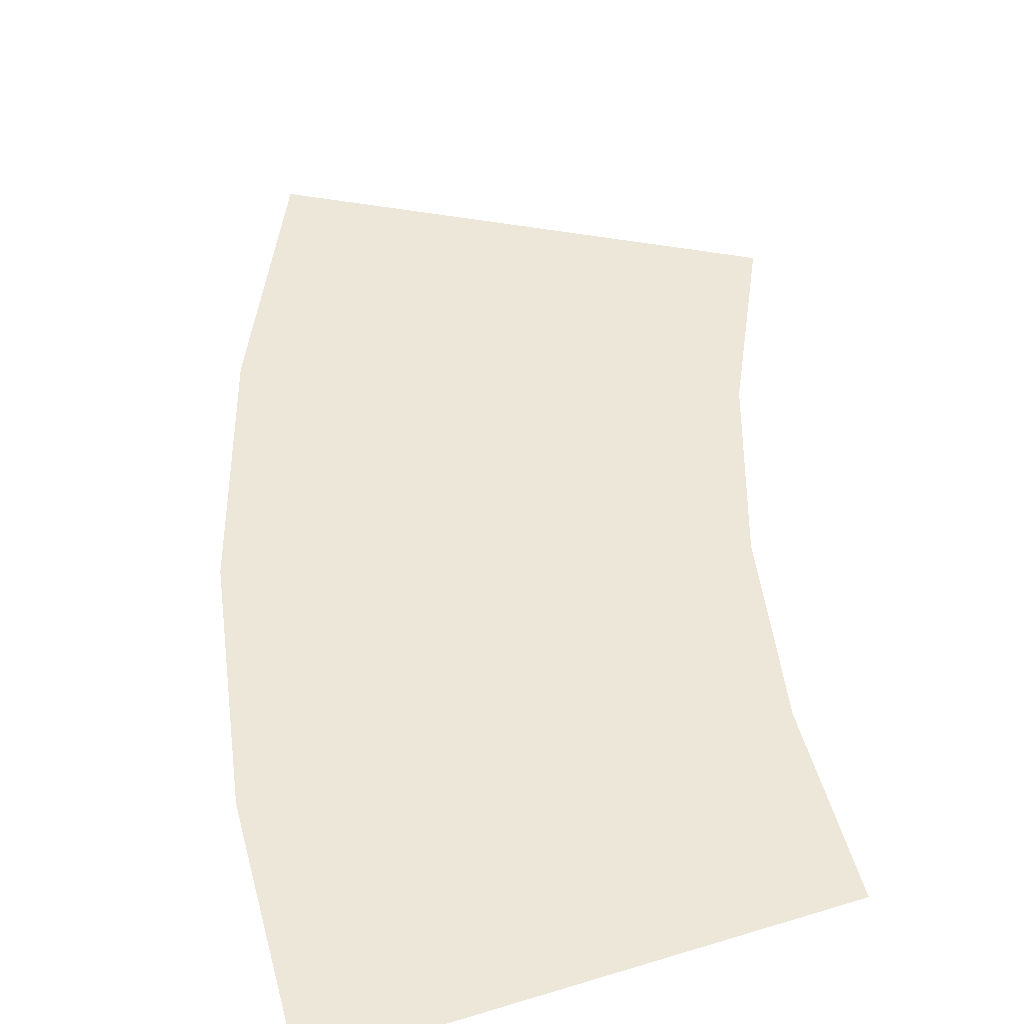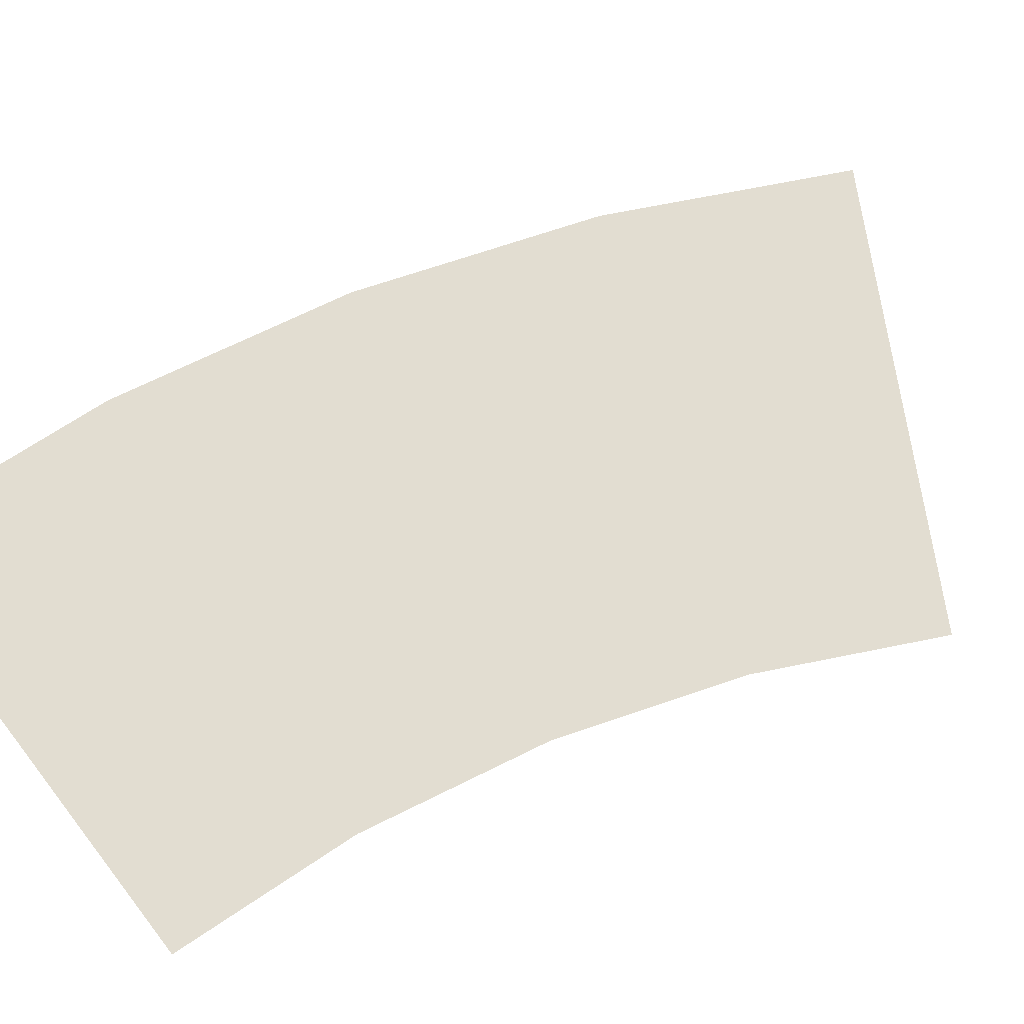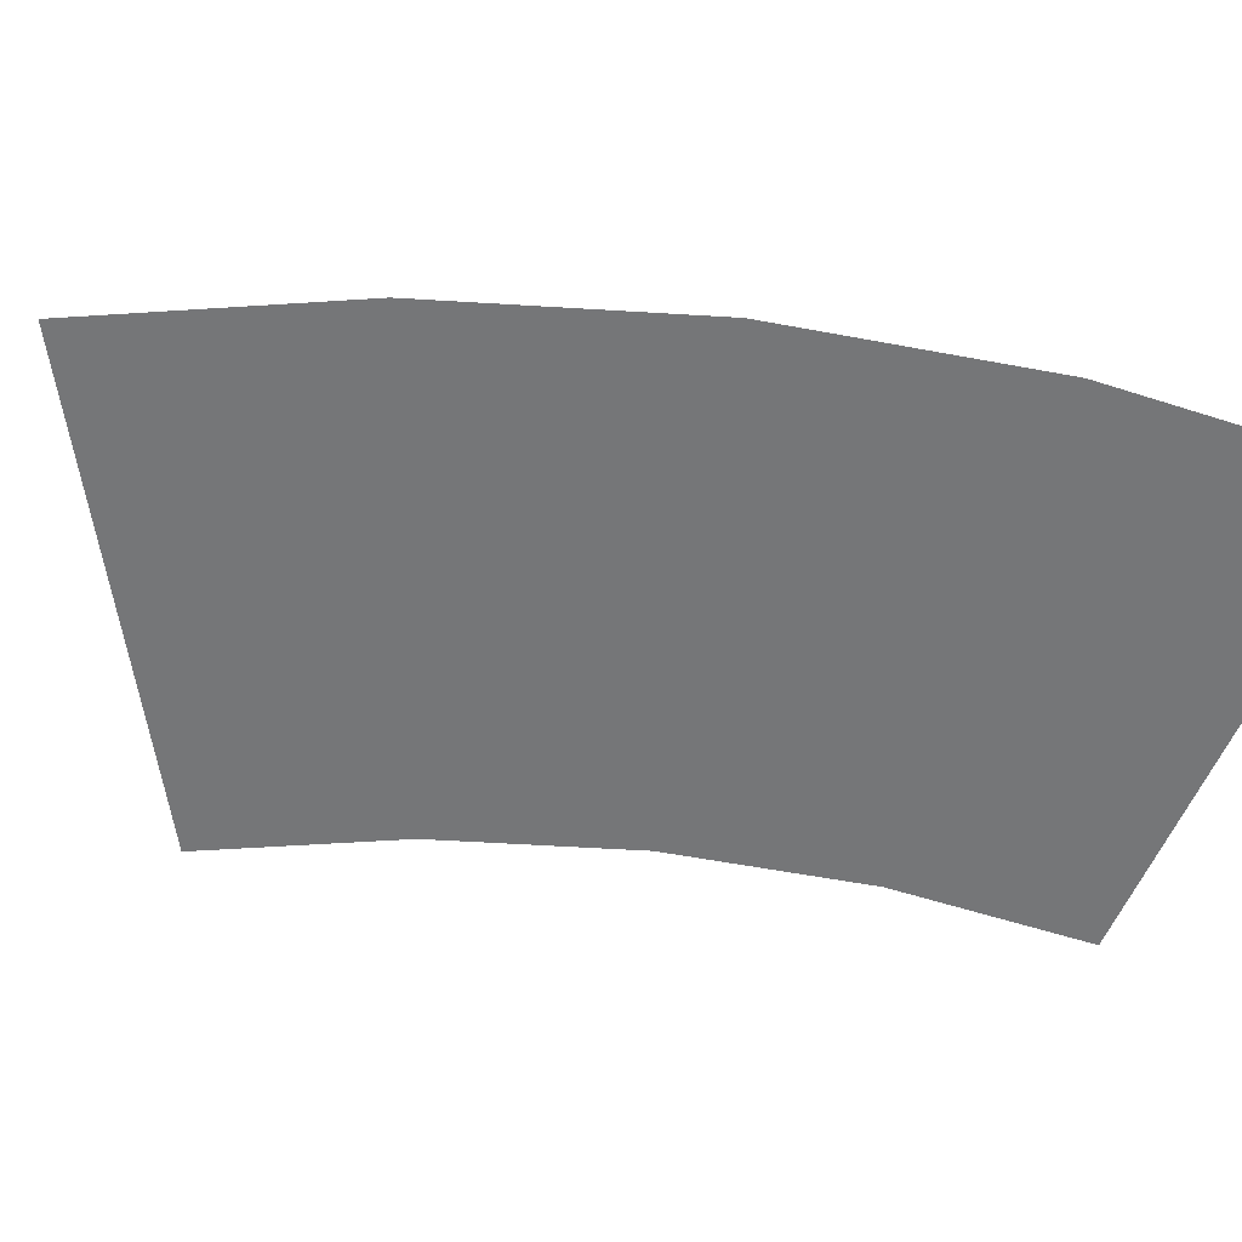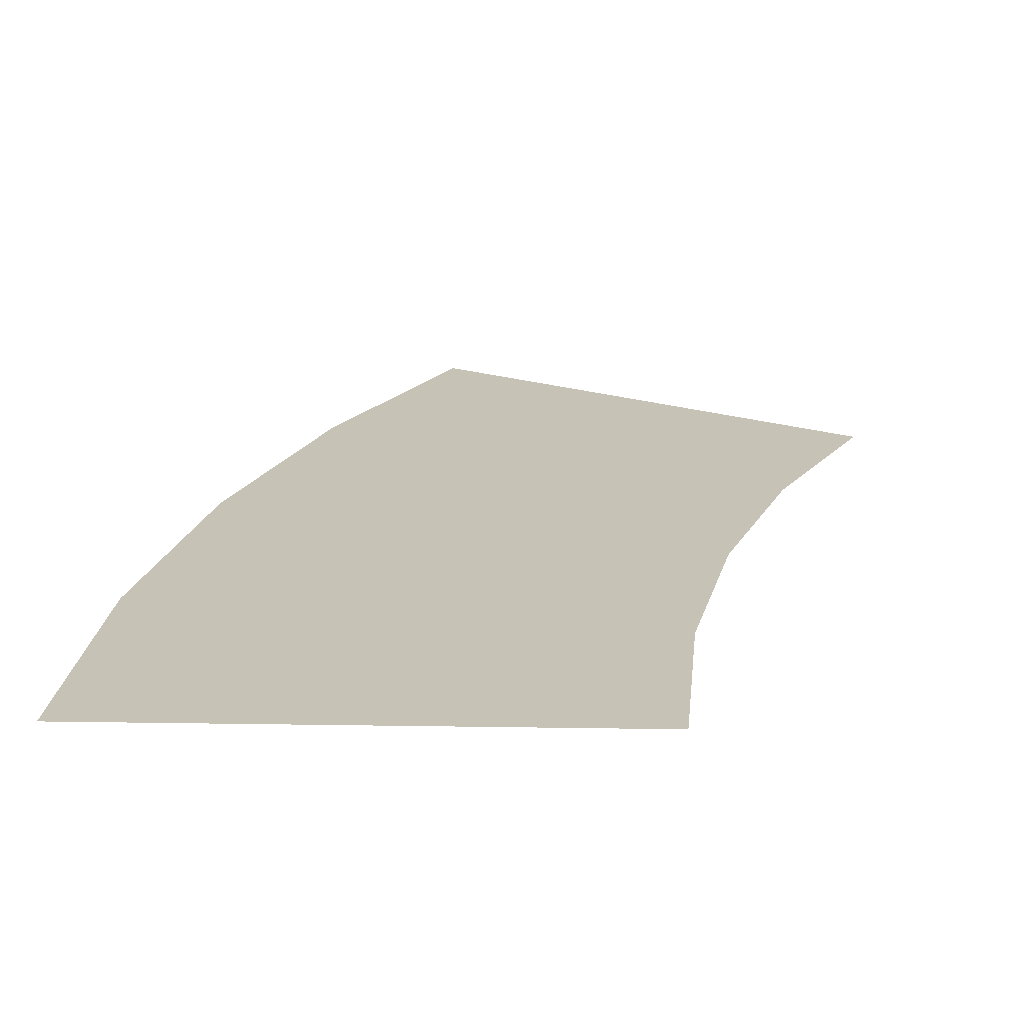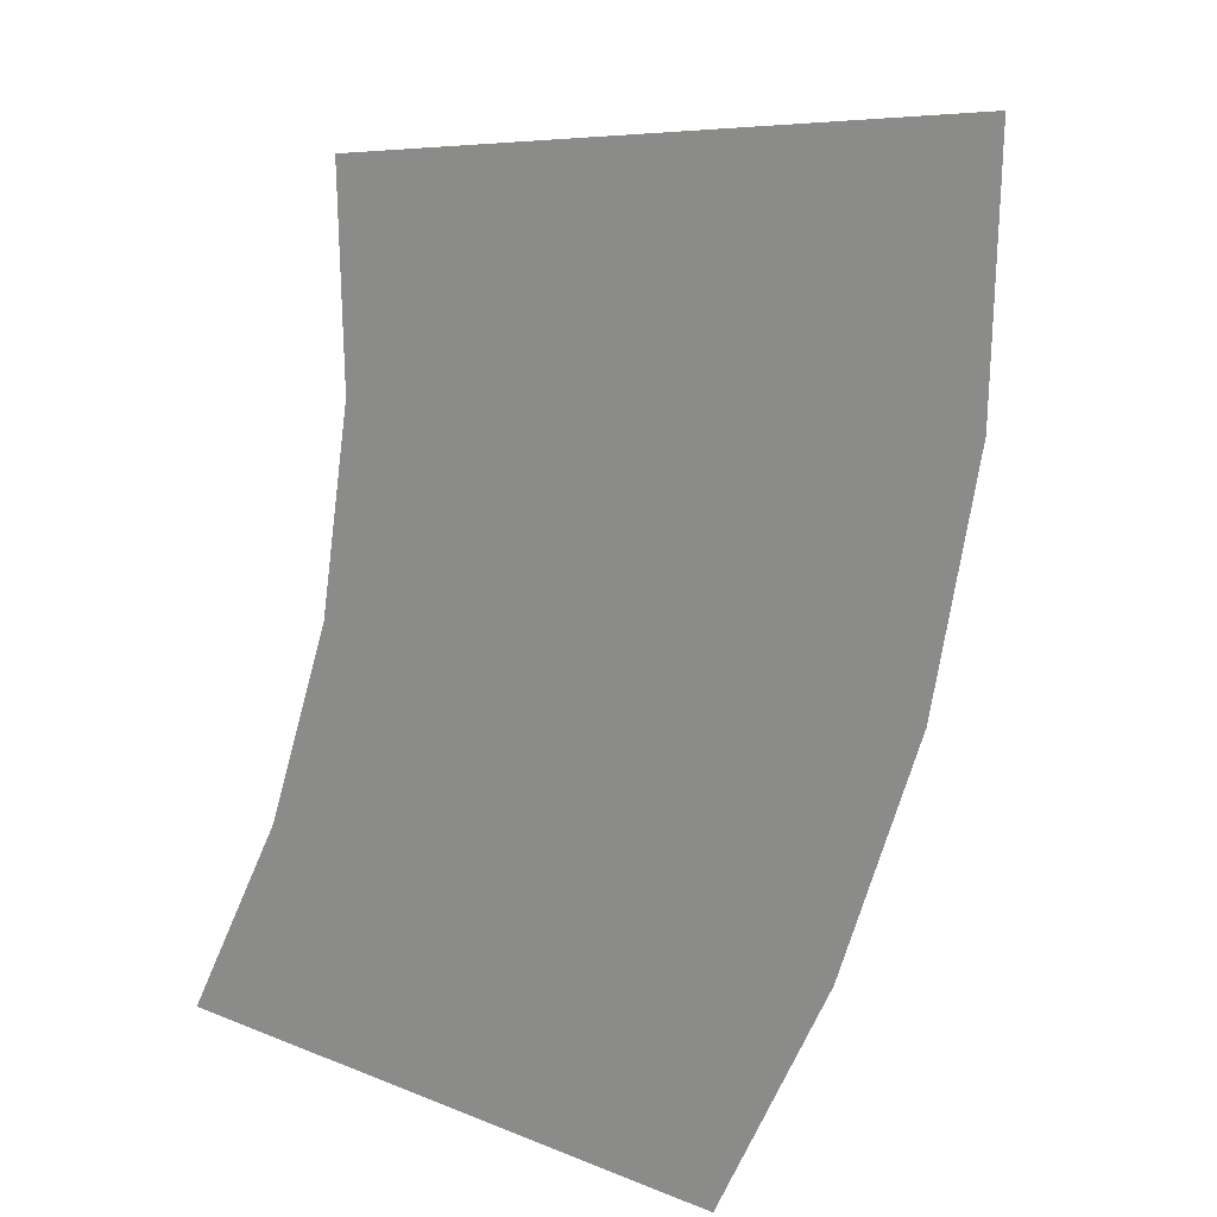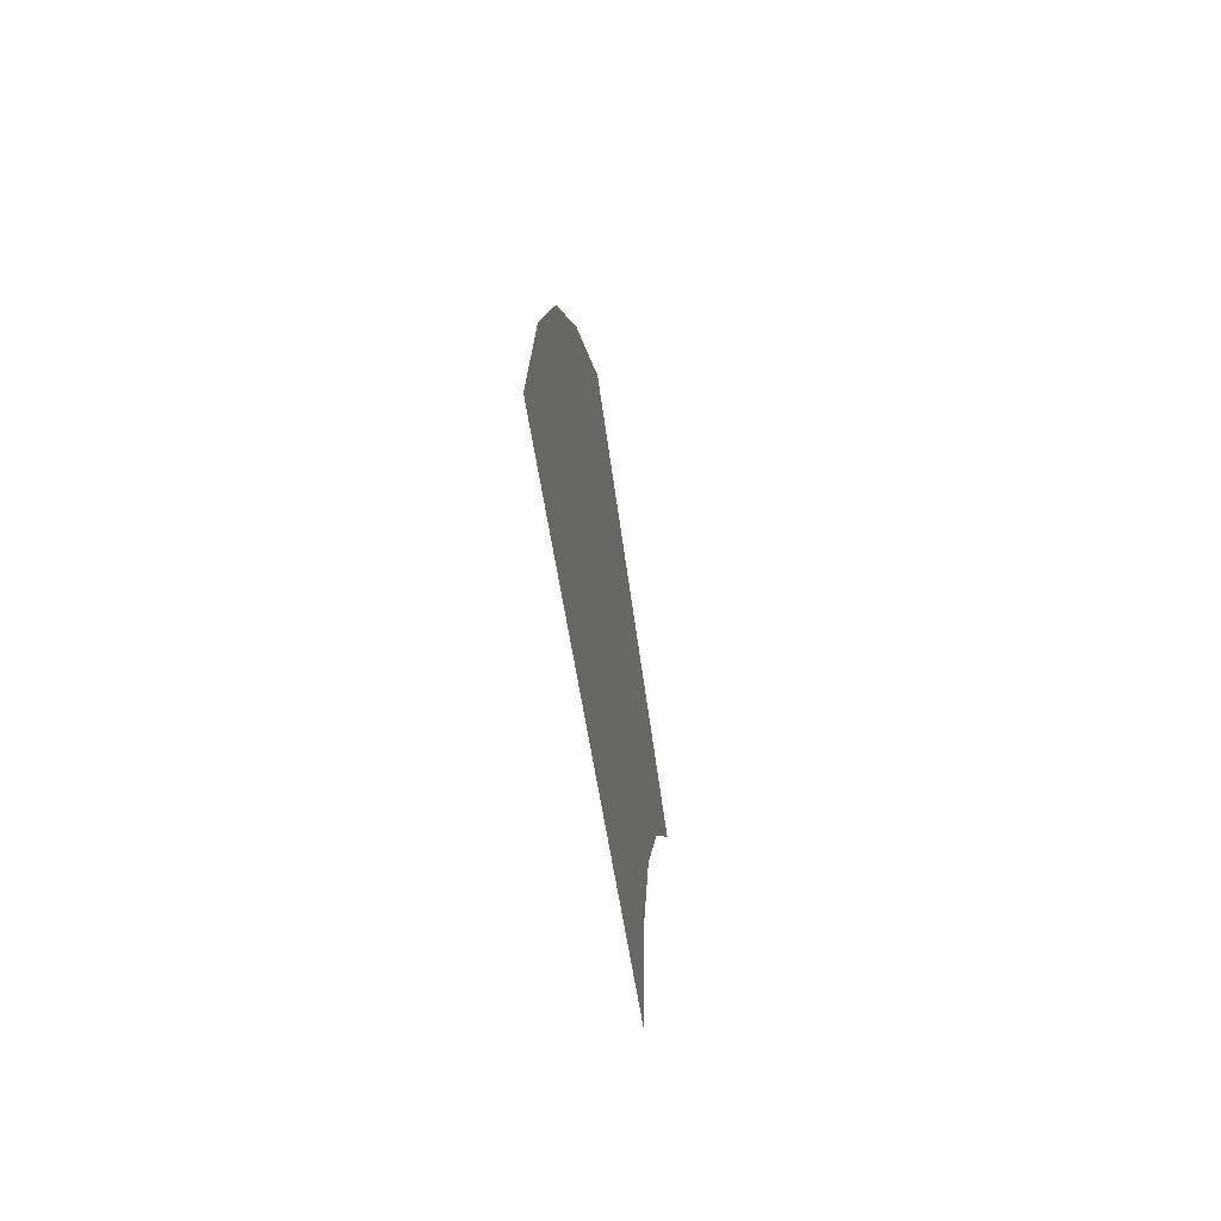
<metadata>
{"format":"obj","ext":"obj","renderer":"f3d","projection":"perspective","resolution":1024,"background":"white","views":[{"elev":49.7,"azim":161.4,"up":"+Y"},{"elev":68.5,"azim":-127.8,"up":"+Y"},{"elev":-56.8,"azim":67.6,"up":"+Y"},{"elev":19.2,"azim":-178.3,"up":"+Y"},{"elev":-63.7,"azim":-26.2,"up":"+Y"},{"elev":-69.4,"azim":99.7,"up":"+Z"}]}
</metadata>
<code>
v 0.2 0 0
v 0.1983 0 0.0261
v 0.1487 0 0.01957
v 0.15 0 0
v 0.1983 0 0.0261
v 0.1932 0 0.05176
v 0.1449 0 0.03882
v 0.1487 0 0.01957
v 0.1932 0 0.05176
v 0.1848 0 0.07654
v 0.1386 0 0.0574
v 0.1449 0 0.03882
v 0.1848 0 0.07654
v 0.1732 0 0.1
v 0.1299 0 0.075
v 0.1386 0 0.0574
g mesh1624
f 1 2 3
f 3 4 1
f 5 6 7
f 7 8 5
f 9 10 11
f 11 12 9
f 13 14 15
f 15 16 13

</code>
